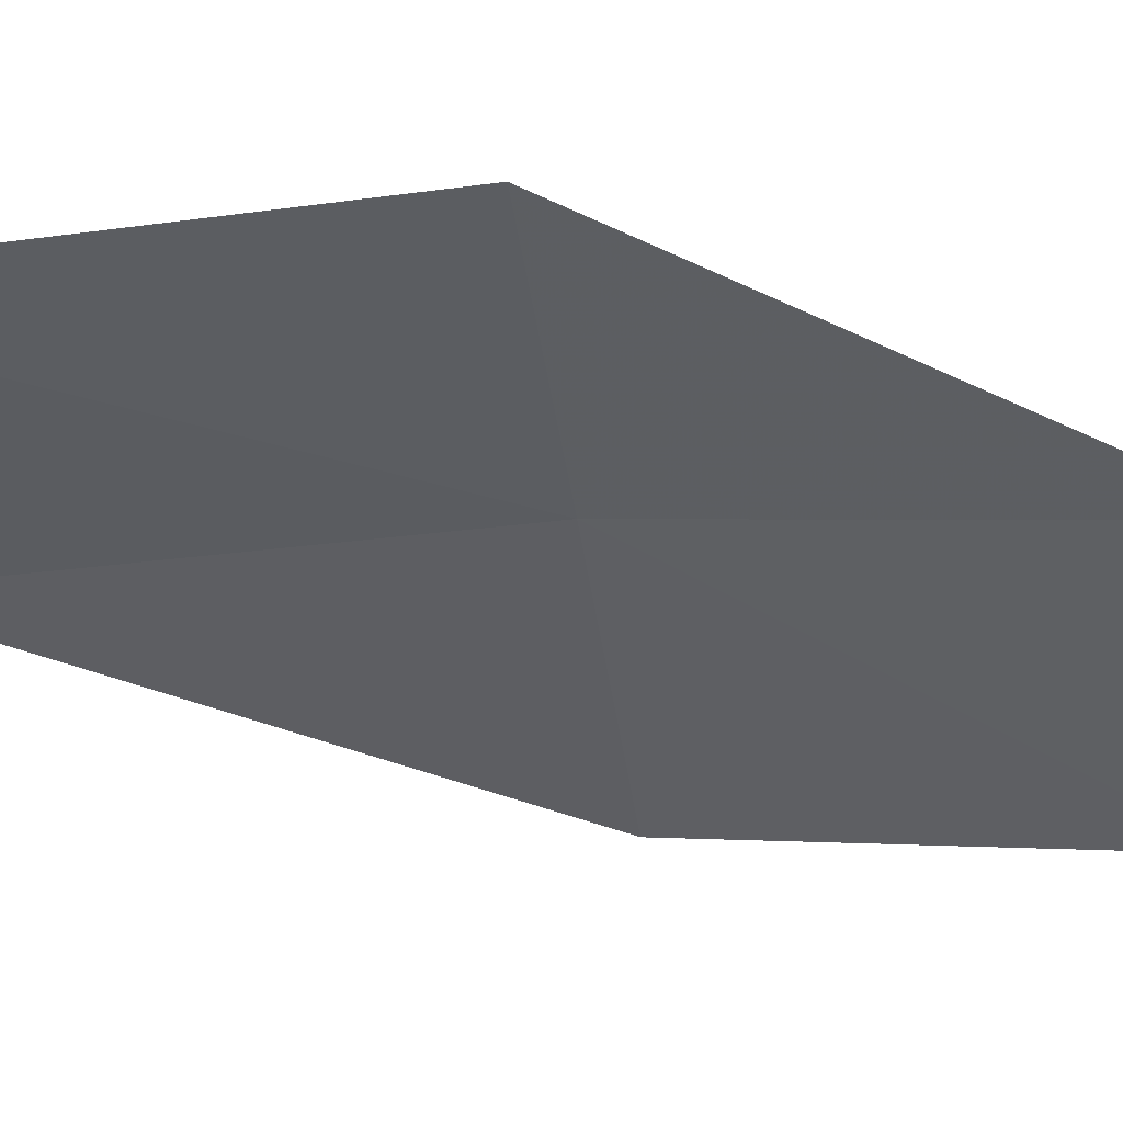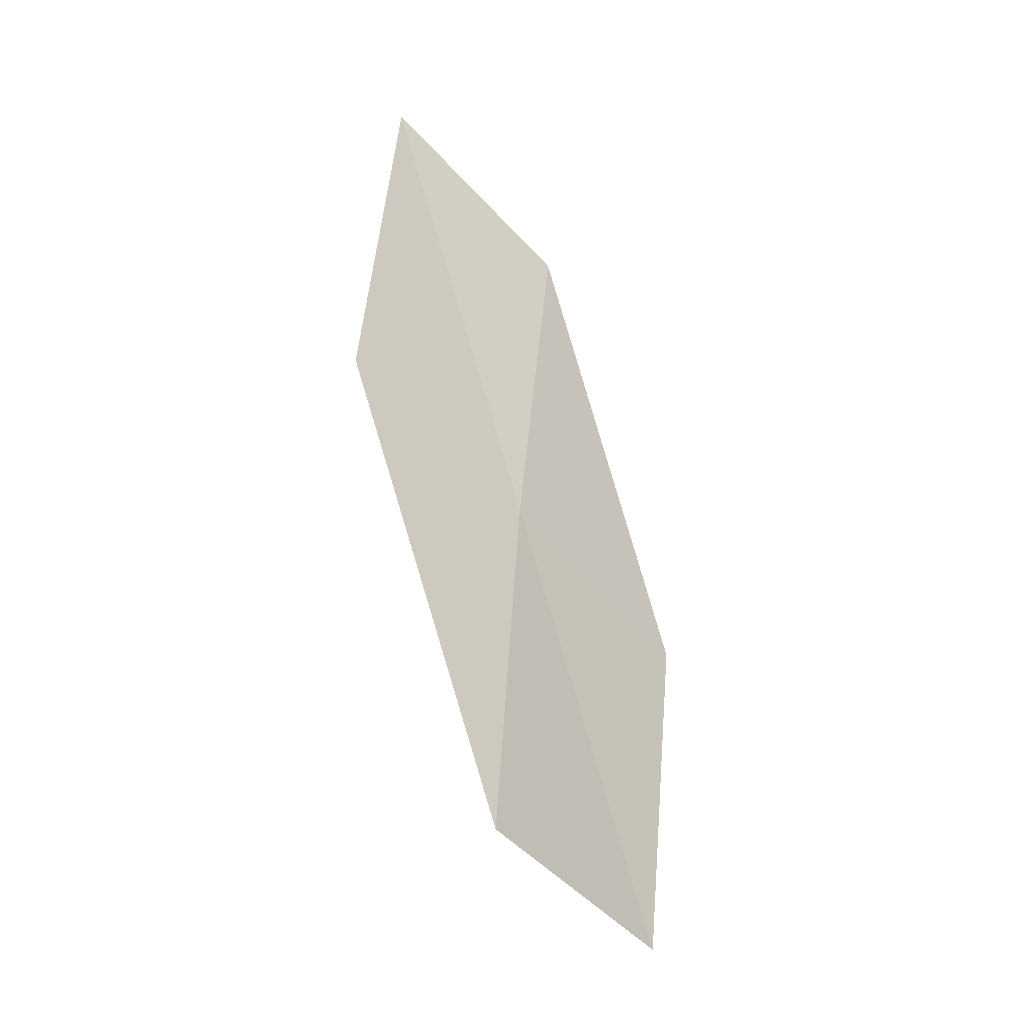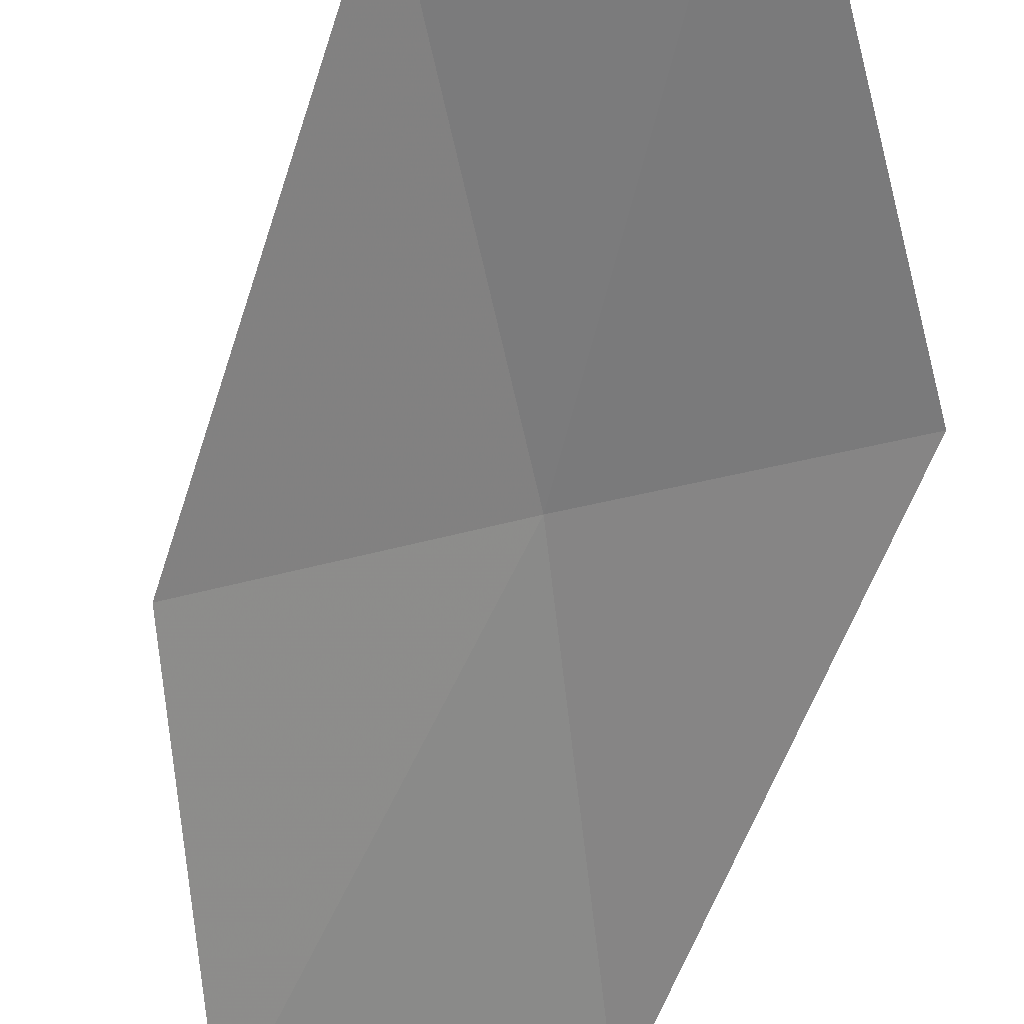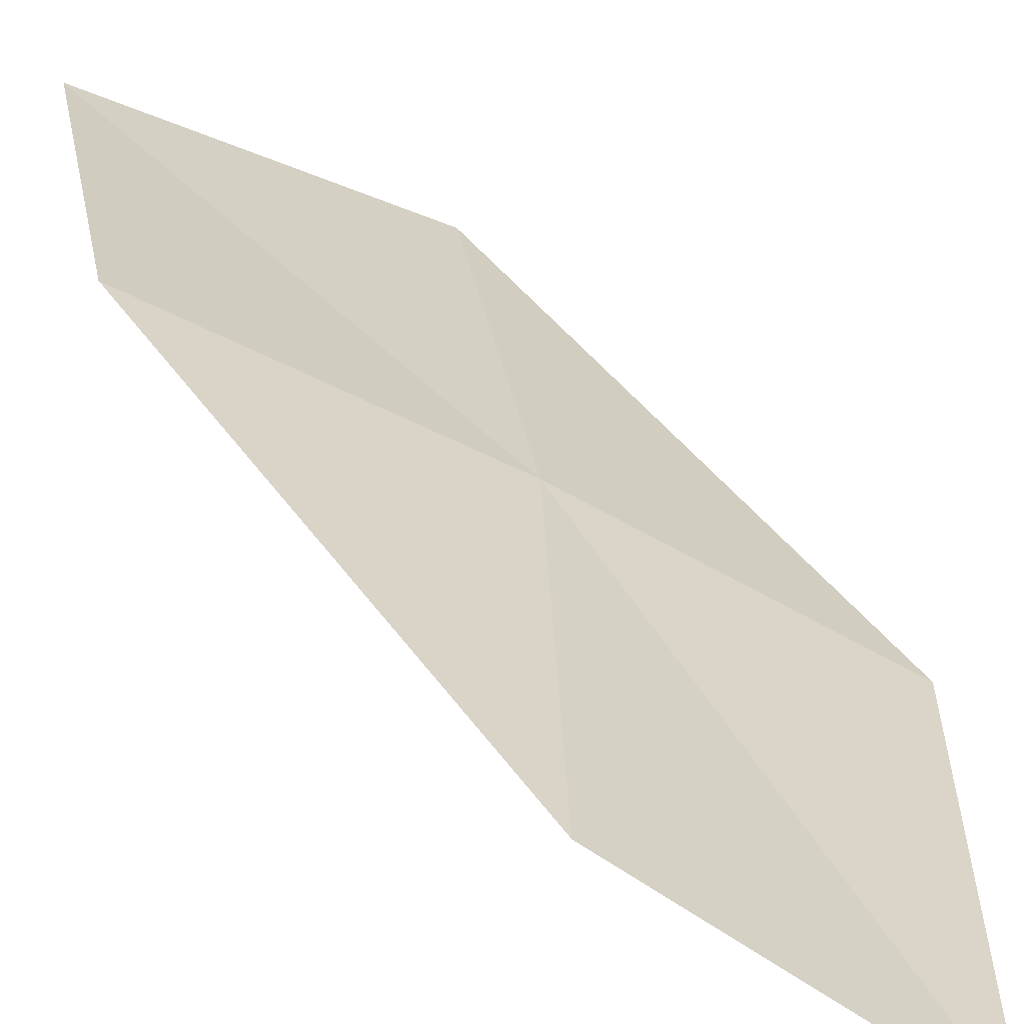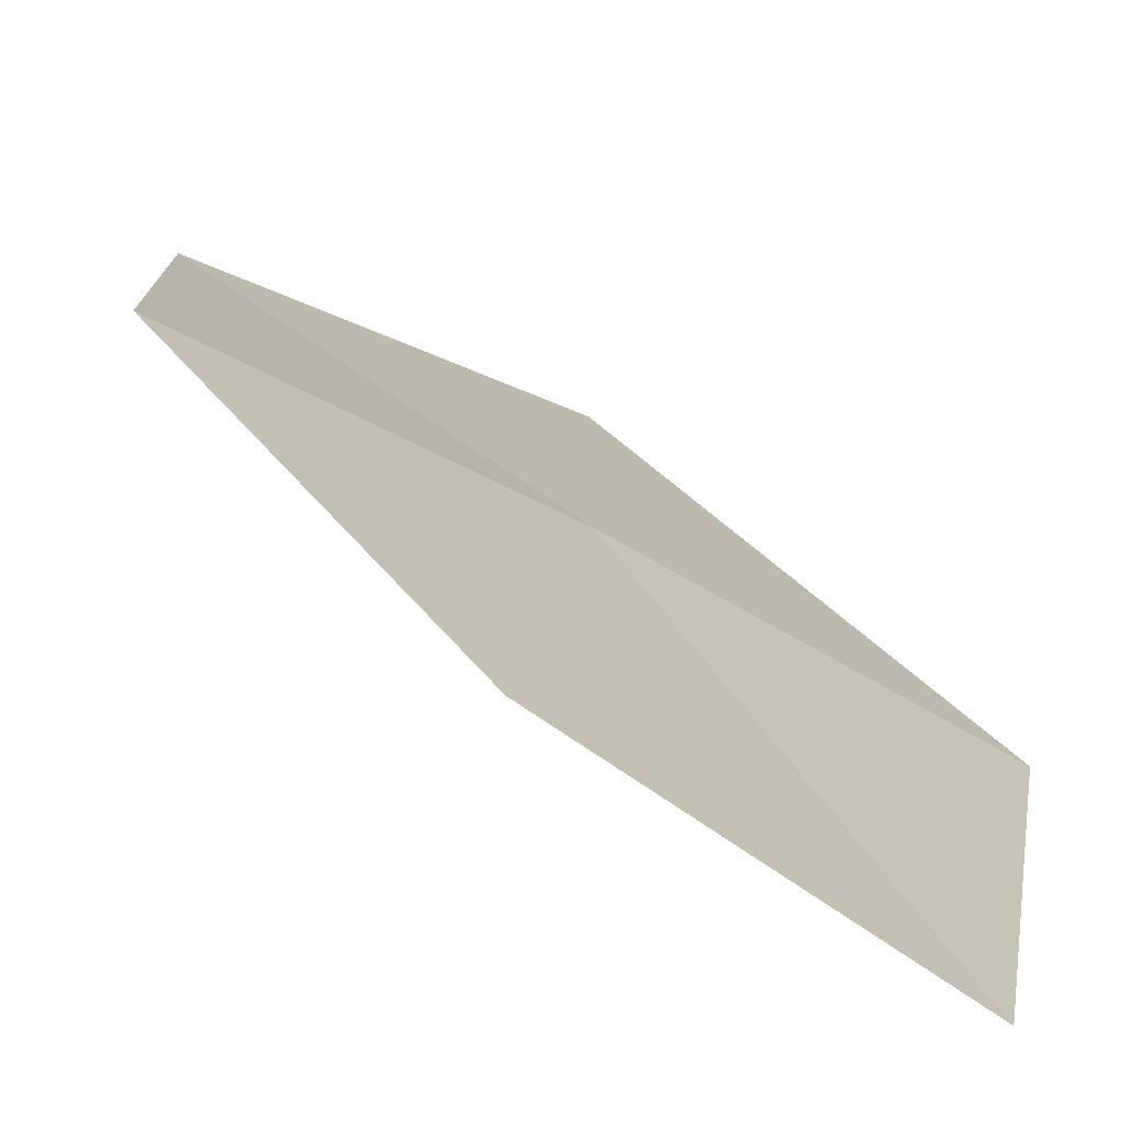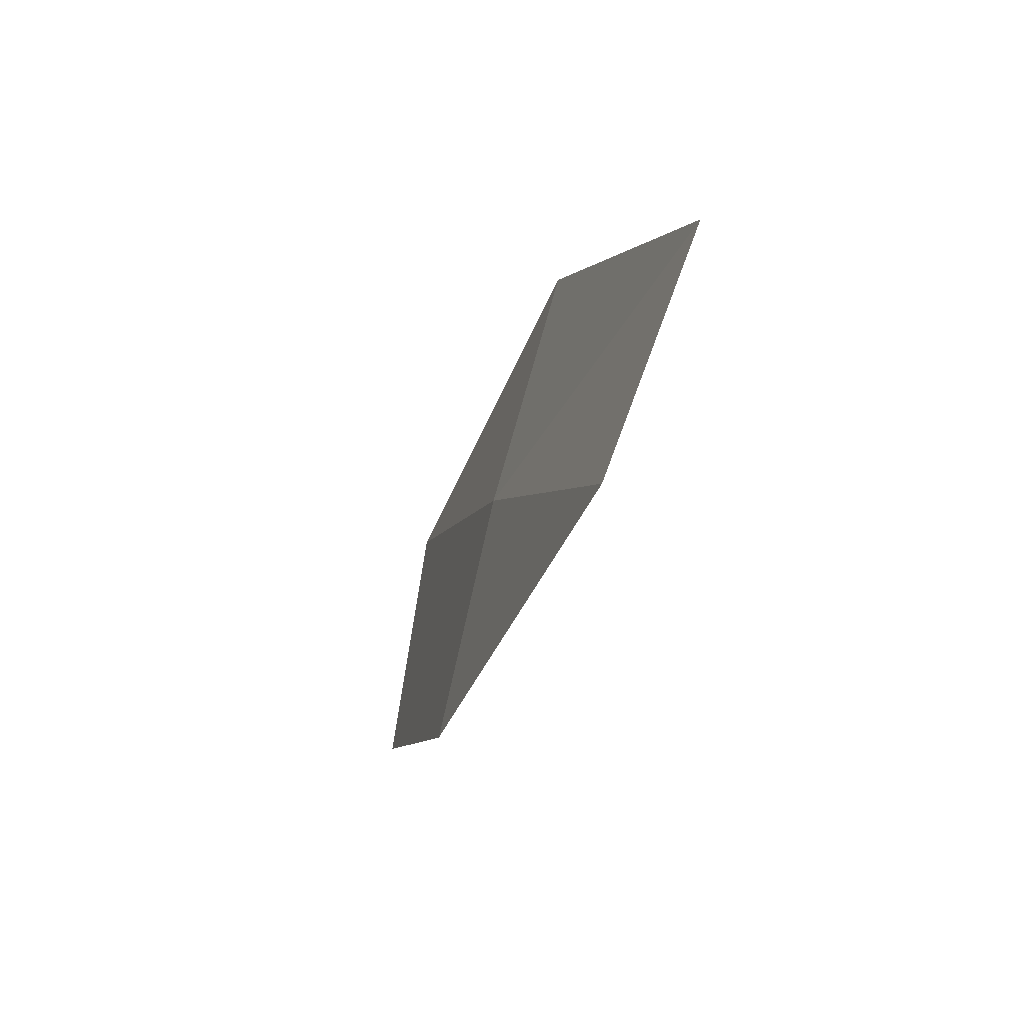
<metadata>
{"format":"obj","ext":"obj","renderer":"f3d","projection":"perspective","resolution":1024,"background":"white","views":[{"elev":-66.0,"azim":-123.0,"up":"+Z"},{"elev":-2.3,"azim":-69.0,"up":"+Y"},{"elev":-77.8,"azim":157.0,"up":"+Z"},{"elev":19.8,"azim":142.1,"up":"+Z"},{"elev":4.0,"azim":150.1,"up":"+Z"},{"elev":54.3,"azim":75.3,"up":"+Y"}]}
</metadata>
<code>
v -15.87 14.13 16.42
v -14.59 15.89 16.15
v -15.44 16.81 15.41
v -16.83 14.99 15.74
v -14.81 13.2 17.06
v -16.93 12.28 16.68
v -15.76 11.43 17.24
f 1 3 2
f 1 4 3
f 1 2 5
f 1 6 4
f 1 5 7
f 1 7 6

</code>
